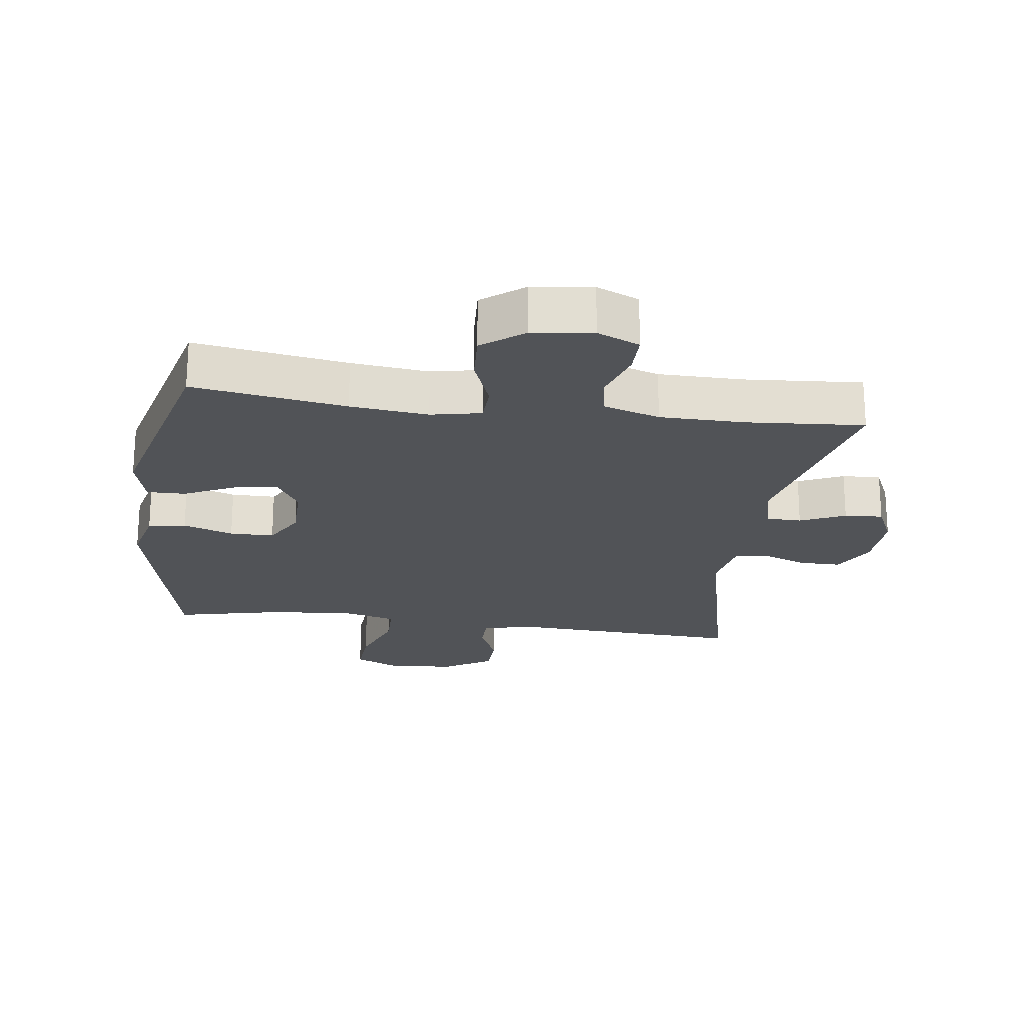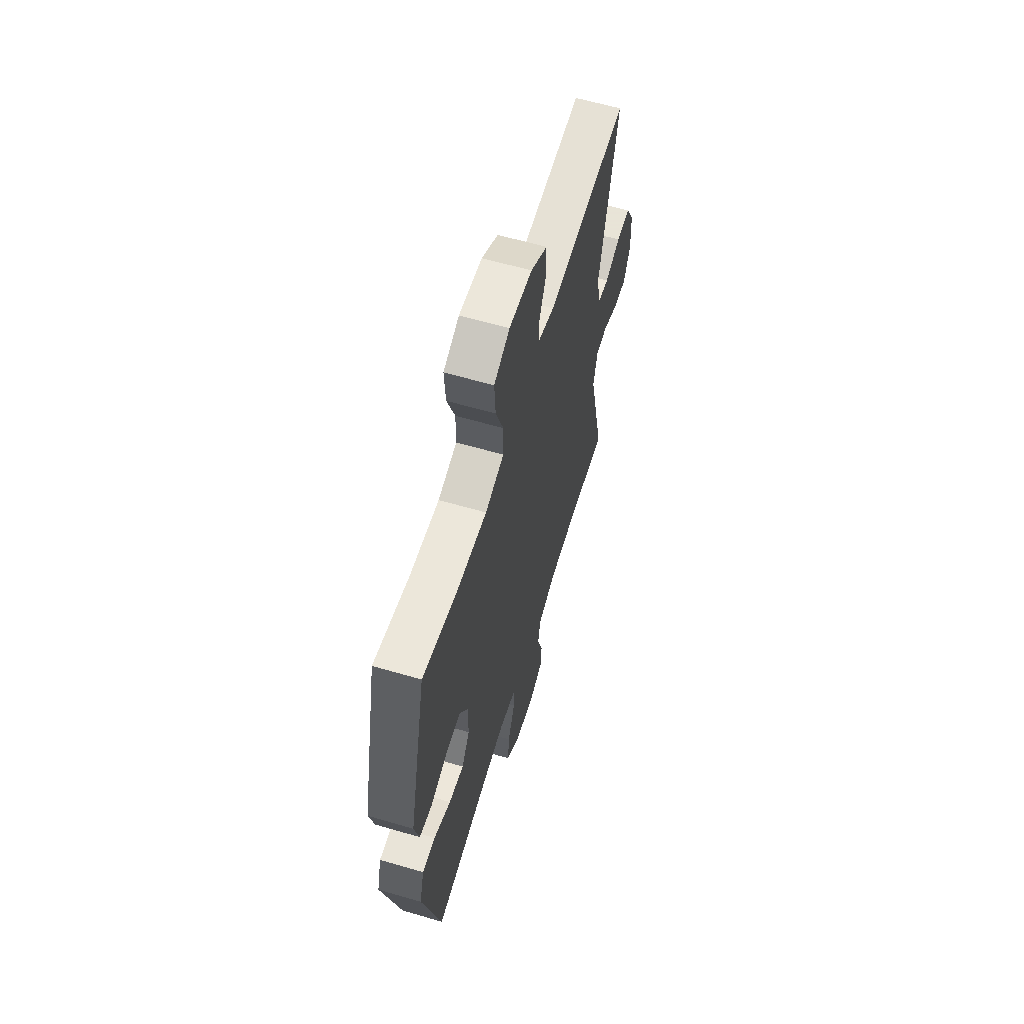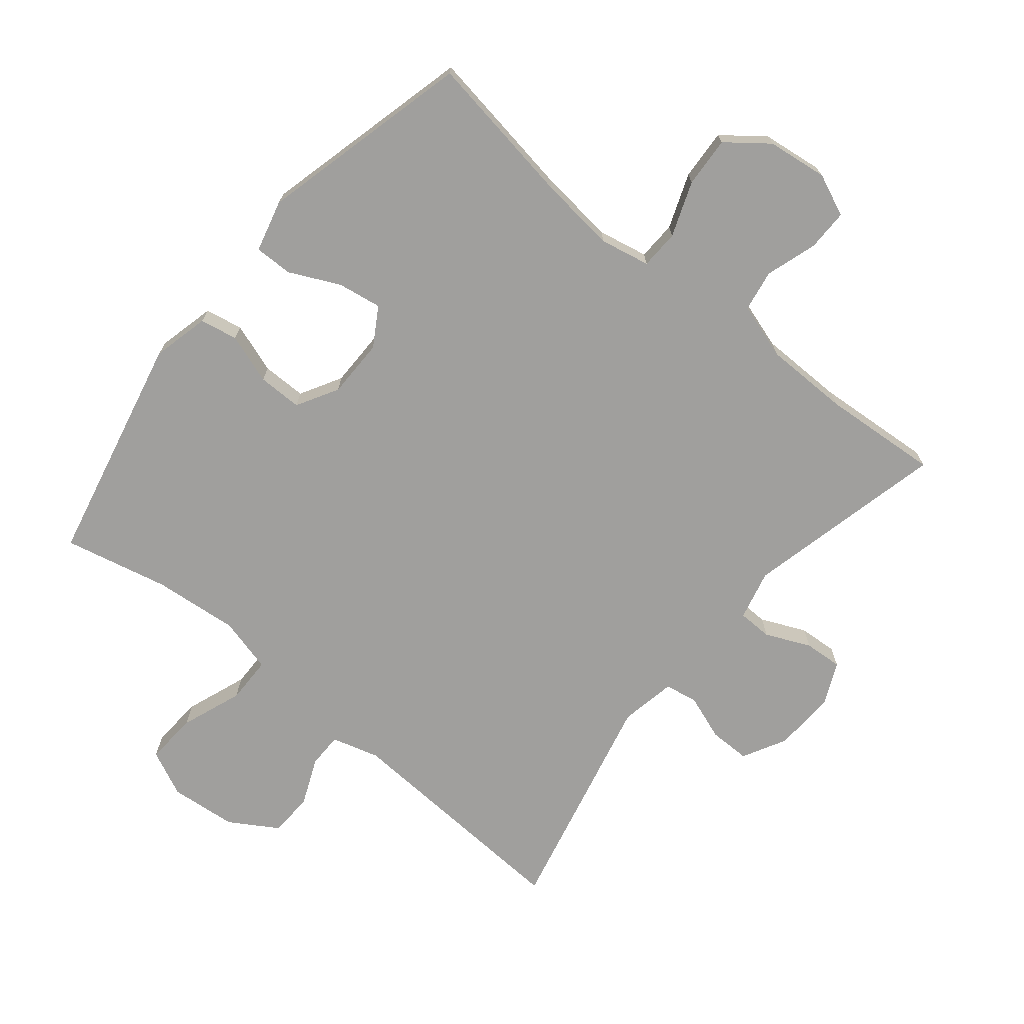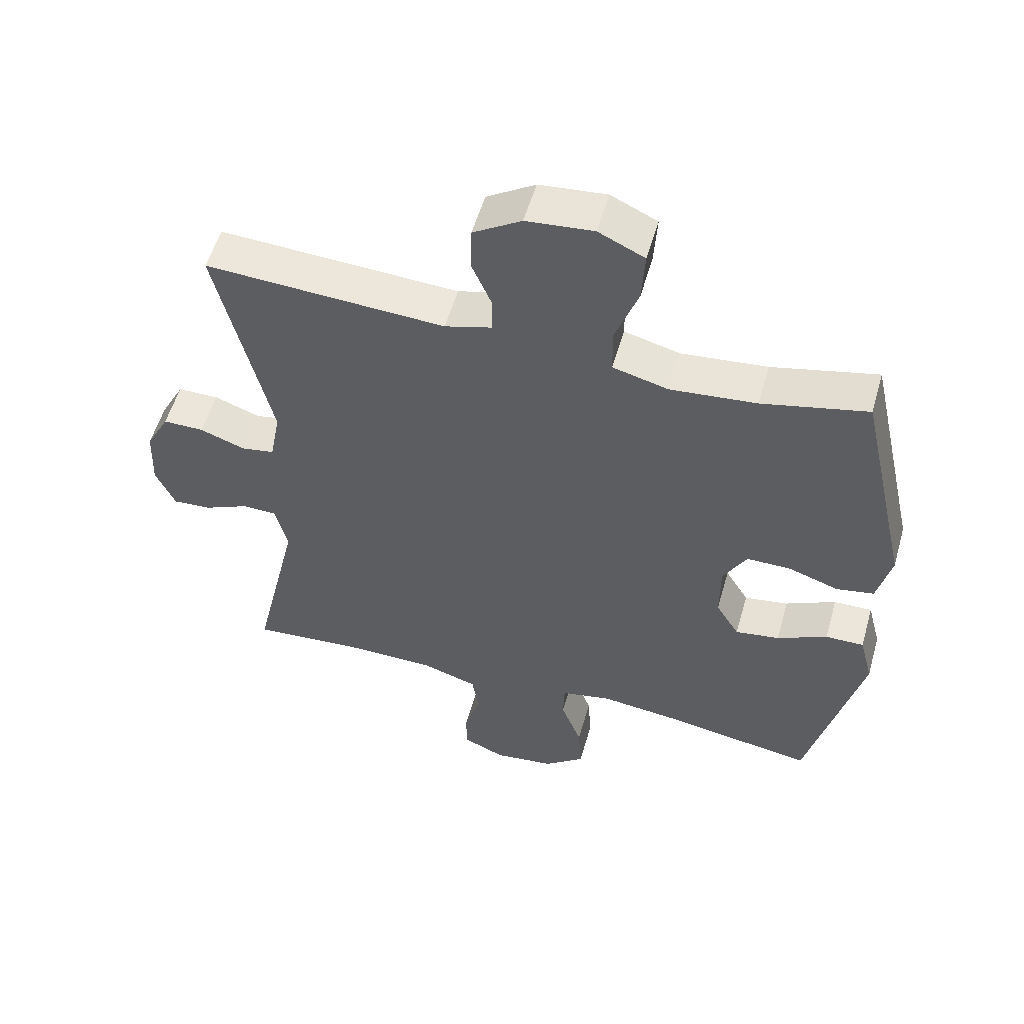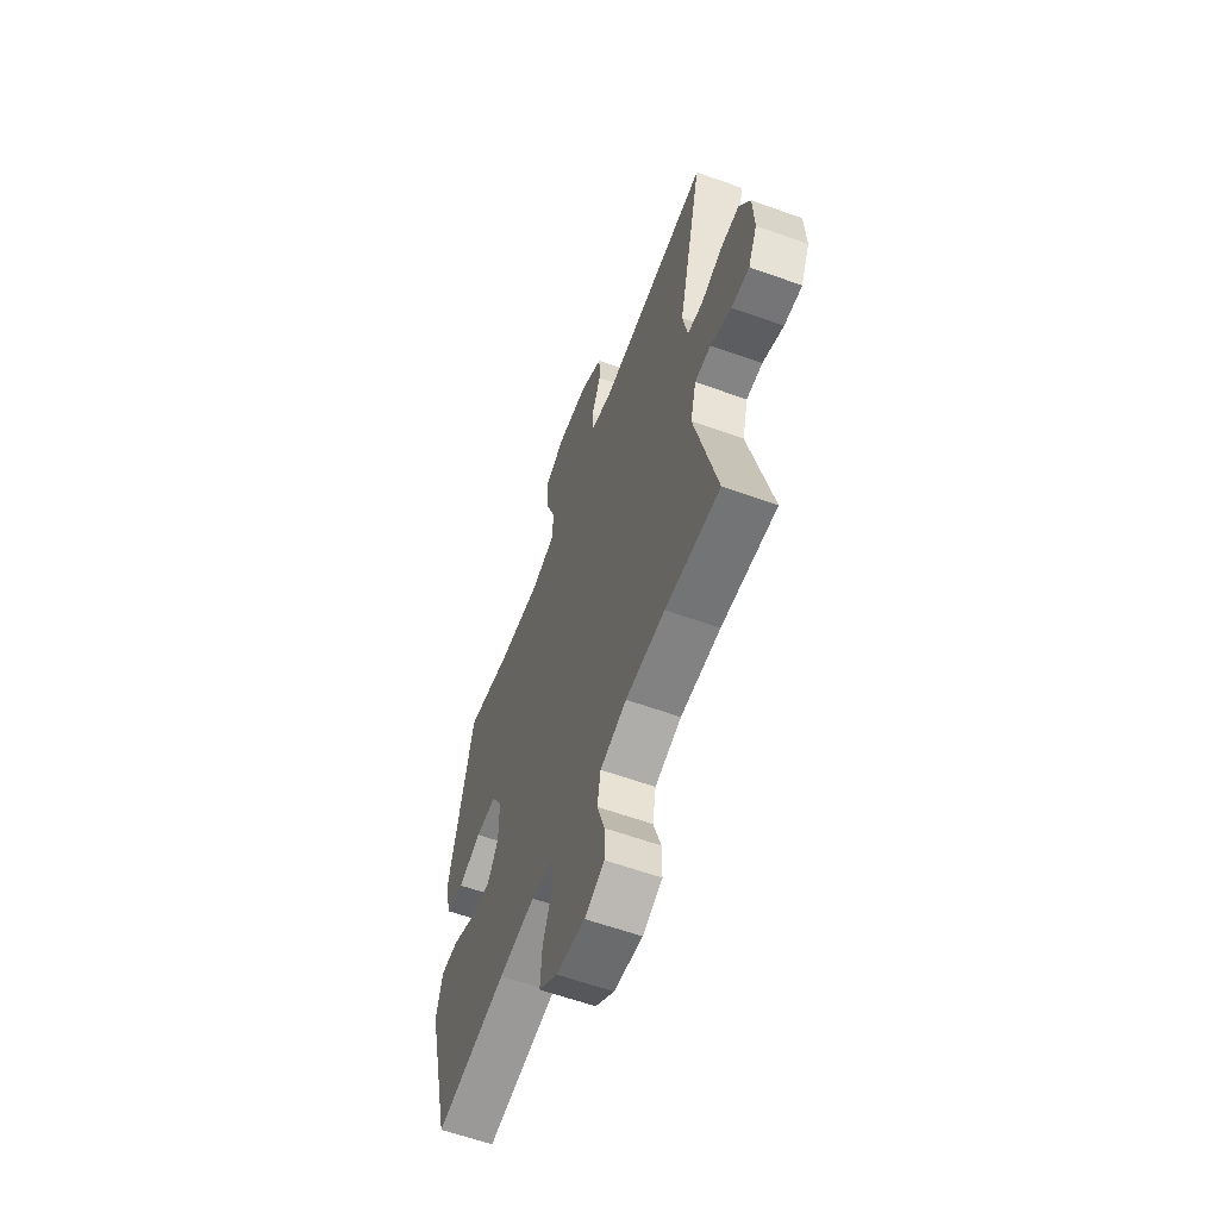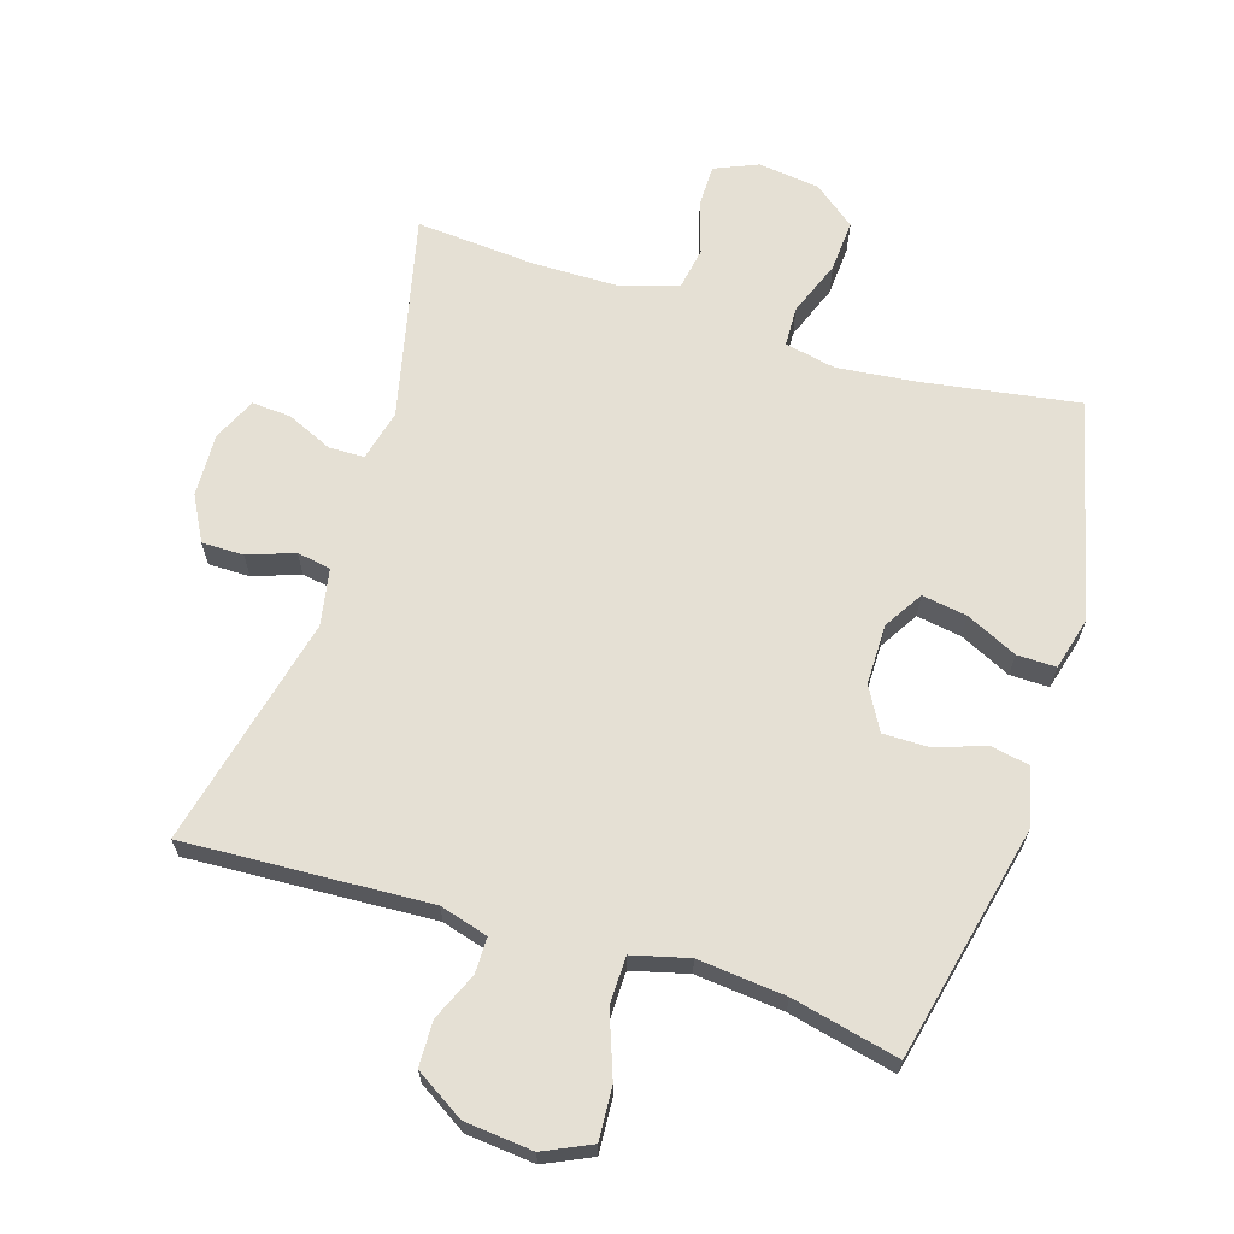
<metadata>
{"format":"obj","ext":"obj","renderer":"f3d","projection":"perspective","resolution":1024,"background":"white","views":[{"elev":-21.8,"azim":172.2,"up":"+Y"},{"elev":61.4,"azim":106.6,"up":"+Z"},{"elev":-71.4,"azim":140.5,"up":"+Y"},{"elev":54.6,"azim":15.9,"up":"+Z"},{"elev":-60.4,"azim":-110.2,"up":"+Z"},{"elev":65.7,"azim":17.4,"up":"+Y"}]}
</metadata>
<code>
v -0.5 0.07 0.5
v -0.131 0.07 0.481
v -0.058 0.07 0.502
v -0.058 0.07 0.556
v -0.089 0.07 0.628
v -0.087 0.07 0.696
v -0.013 0.07 0.742
v 0.09 0.07 0.752
v 0.161 0.07 0.719
v 0.156 0.07 0.639
v 0.121 0.07 0.544
v 0.122 0.07 0.472
v 0.207 0.07 0.45
v 0.339 0.07 0.463
v 0.5 0.07 0.5
v 0.58 0.07 0.147
v 0.559 0.07 0.059
v 0.501 0.07 0.048
v 0.424 0.07 0.074
v 0.356 0.07 0.074
v 0.32 0.07 0.01
v 0.32 0.07 -0.081
v 0.356 0.07 -0.14
v 0.424 0.07 -0.129
v 0.501 0.07 -0.092
v 0.56 0.07 -0.091
v 0.581 0.07 -0.171
v 0.5 0.07 -0.5
v 0.265 0.07 -0.463
v 0.146 0.07 -0.45
v 0.069 0.07 -0.466
v 0.067 0.07 -0.526
v 0.099 0.07 -0.61
v 0.104 0.07 -0.688
v 0.041 0.07 -0.737
v -0.052 0.07 -0.749
v -0.117 0.07 -0.721
v -0.117 0.07 -0.657
v -0.092 0.07 -0.578
v -0.103 0.07 -0.514
v -0.19 0.07 -0.487
v -0.32 0.07 -0.486
v -0.5 0.07 -0.5
v -0.428 0.07 -0.19
v -0.447 0.07 -0.113
v -0.5 0.07 -0.112
v -0.569 0.07 -0.143
v -0.628 0.07 -0.147
v -0.658 0.07 -0.082
v -0.654 0.07 0.014
v -0.618 0.07 0.081
v -0.555 0.07 0.081
v -0.485 0.07 0.056
v -0.434 0.07 0.065
v -0.418 0.07 0.151
v -0.5 0 0.5
v -0.131 0 0.481
v -0.058 0 0.502
v -0.058 0 0.556
v -0.089 0 0.628
v -0.087 0 0.696
v -0.013 0 0.742
v 0.09 0 0.752
v 0.161 0 0.719
v 0.156 0 0.639
v 0.121 0 0.544
v 0.122 0 0.472
v 0.207 0 0.45
v 0.339 0 0.463
v 0.5 0 0.5
v 0.58 0 0.147
v 0.559 0 0.059
v 0.501 0 0.048
v 0.424 0 0.074
v 0.356 0 0.074
v 0.32 0 0.01
v 0.32 0 -0.081
v 0.356 0 -0.14
v 0.424 0 -0.129
v 0.501 0 -0.092
v 0.56 0 -0.091
v 0.581 0 -0.171
v 0.5 0 -0.5
v 0.265 0 -0.463
v 0.146 0 -0.45
v 0.069 0 -0.466
v 0.067 0 -0.526
v 0.099 0 -0.61
v 0.104 0 -0.688
v 0.041 0 -0.737
v -0.052 0 -0.749
v -0.117 0 -0.721
v -0.117 0 -0.657
v -0.092 0 -0.578
v -0.103 0 -0.514
v -0.19 0 -0.487
v -0.32 0 -0.486
v -0.5 0 -0.5
v -0.428 0 -0.19
v -0.447 0 -0.113
v -0.5 0 -0.112
v -0.569 0 -0.143
v -0.628 0 -0.147
v -0.658 0 -0.082
v -0.654 0 0.014
v -0.618 0 0.081
v -0.555 0 0.081
v -0.485 0 0.056
v -0.434 0 0.065
v -0.418 0 0.151
f 51 52 53
f 50 51 53
f 49 50 53
f 48 49 53
f 47 48 53
f 46 47 53
f 45 46 53 54
f 44 45 54 55
f 42 43 44
f 41 42 44 55
f 37 38 39
f 36 37 39
f 35 36 39
f 34 35 39
f 33 34 39
f 32 33 39
f 31 32 39 40
f 27 28 29
f 26 27 29
f 25 26 29
f 24 25 29
f 23 24 29 30
f 22 23 30 31
f 17 18 19
f 16 17 19
f 15 16 19
f 14 15 19
f 13 14 19 20
f 12 13 20 21
f 9 10 11
f 8 9 11
f 7 8 11
f 6 7 11
f 5 6 11
f 4 5 11
f 3 4 11 12
f 40 41 55
f 31 40 55
f 22 31 55
f 21 22 55
f 12 21 55
f 3 12 55
f 2 3 55
f 1 2 55
f 108 107 106
f 108 106 105
f 108 105 104
f 108 104 103
f 108 103 102
f 108 102 101
f 109 108 101 100
f 110 109 100 99
f 99 98 97
f 110 99 97 96
f 94 93 92
f 94 92 91
f 94 91 90
f 94 90 89
f 94 89 88
f 94 88 87
f 95 94 87 86
f 84 83 82
f 84 82 81
f 84 81 80
f 84 80 79
f 85 84 79 78
f 86 85 78 77
f 74 73 72
f 74 72 71
f 74 71 70
f 74 70 69
f 75 74 69 68
f 76 75 68 67
f 66 65 64
f 66 64 63
f 66 63 62
f 66 62 61
f 66 61 60
f 66 60 59
f 67 66 59 58
f 110 96 95
f 110 95 86
f 110 86 77
f 110 77 76
f 110 76 67
f 110 67 58
f 110 58 57
f 110 57 56
f 1 56 57 2
f 2 57 58 3
f 3 58 59 4
f 4 59 60 5
f 5 60 61 6
f 6 61 62 7
f 7 62 63 8
f 8 63 64 9
f 9 64 65 10
f 10 65 66 11
f 11 66 67 12
f 12 67 68 13
f 13 68 69 14
f 14 69 70 15
f 15 70 71 16
f 16 71 72 17
f 17 72 73 18
f 18 73 74 19
f 19 74 75 20
f 20 75 76 21
f 21 76 77 22
f 22 77 78 23
f 23 78 79 24
f 24 79 80 25
f 25 80 81 26
f 26 81 82 27
f 27 82 83 28
f 28 83 84 29
f 29 84 85 30
f 30 85 86 31
f 31 86 87 32
f 32 87 88 33
f 33 88 89 34
f 34 89 90 35
f 35 90 91 36
f 36 91 92 37
f 37 92 93 38
f 38 93 94 39
f 39 94 95 40
f 40 95 96 41
f 41 96 97 42
f 42 97 98 43
f 43 98 99 44
f 44 99 100 45
f 45 100 101 46
f 46 101 102 47
f 47 102 103 48
f 48 103 104 49
f 49 104 105 50
f 50 105 106 51
f 51 106 107 52
f 52 107 108 53
f 53 108 109 54
f 54 109 110 55
f 55 110 56 1

</code>
